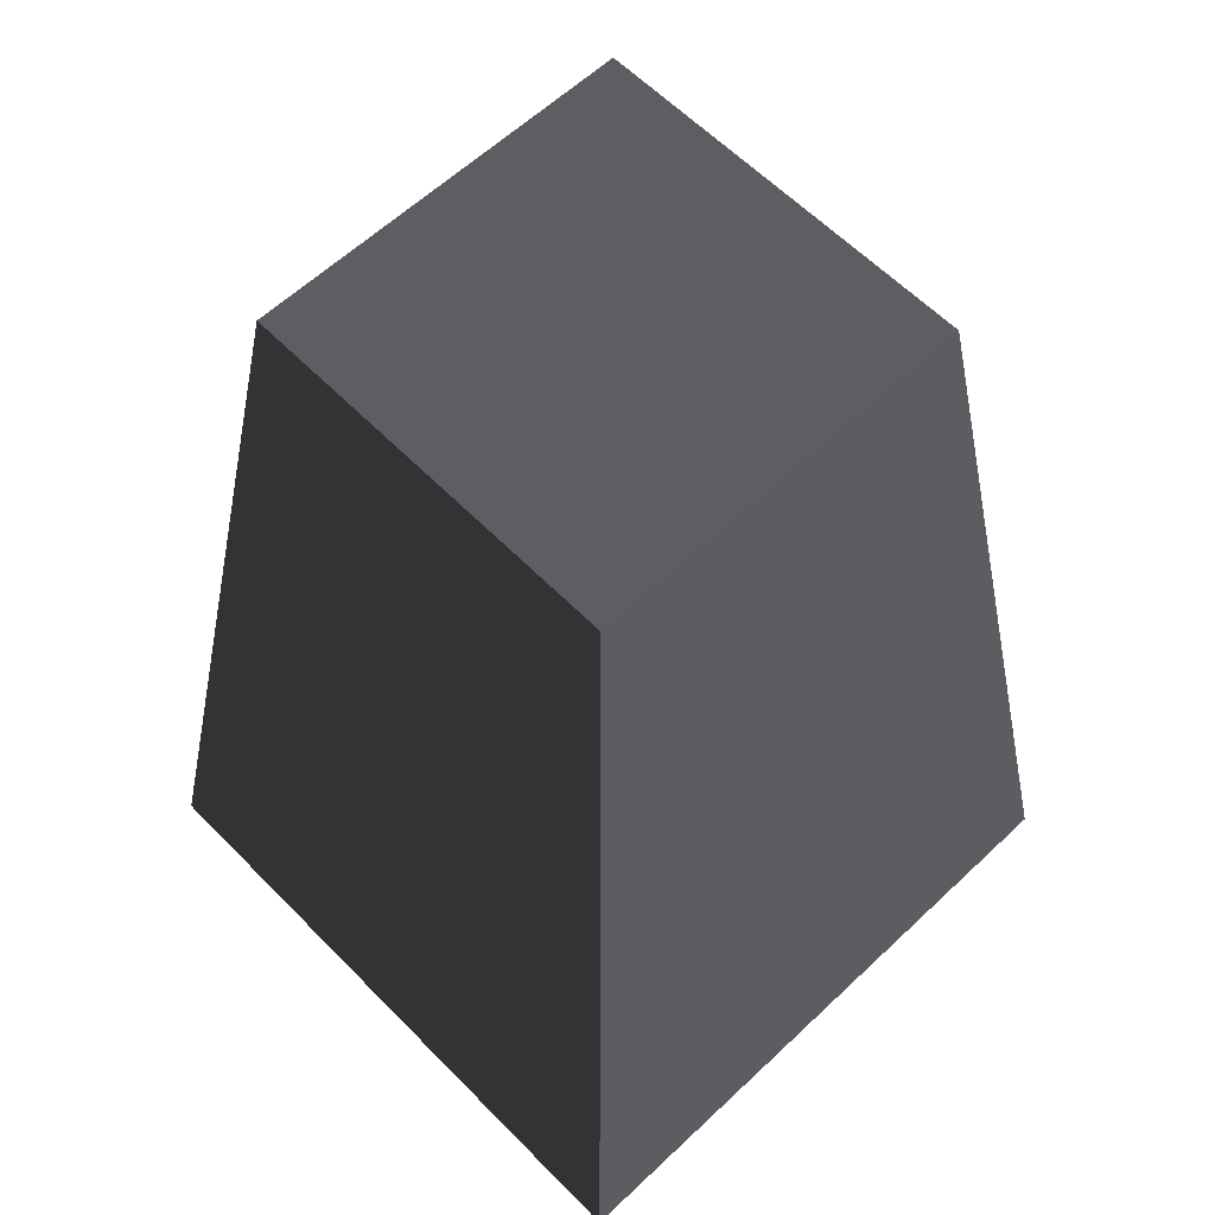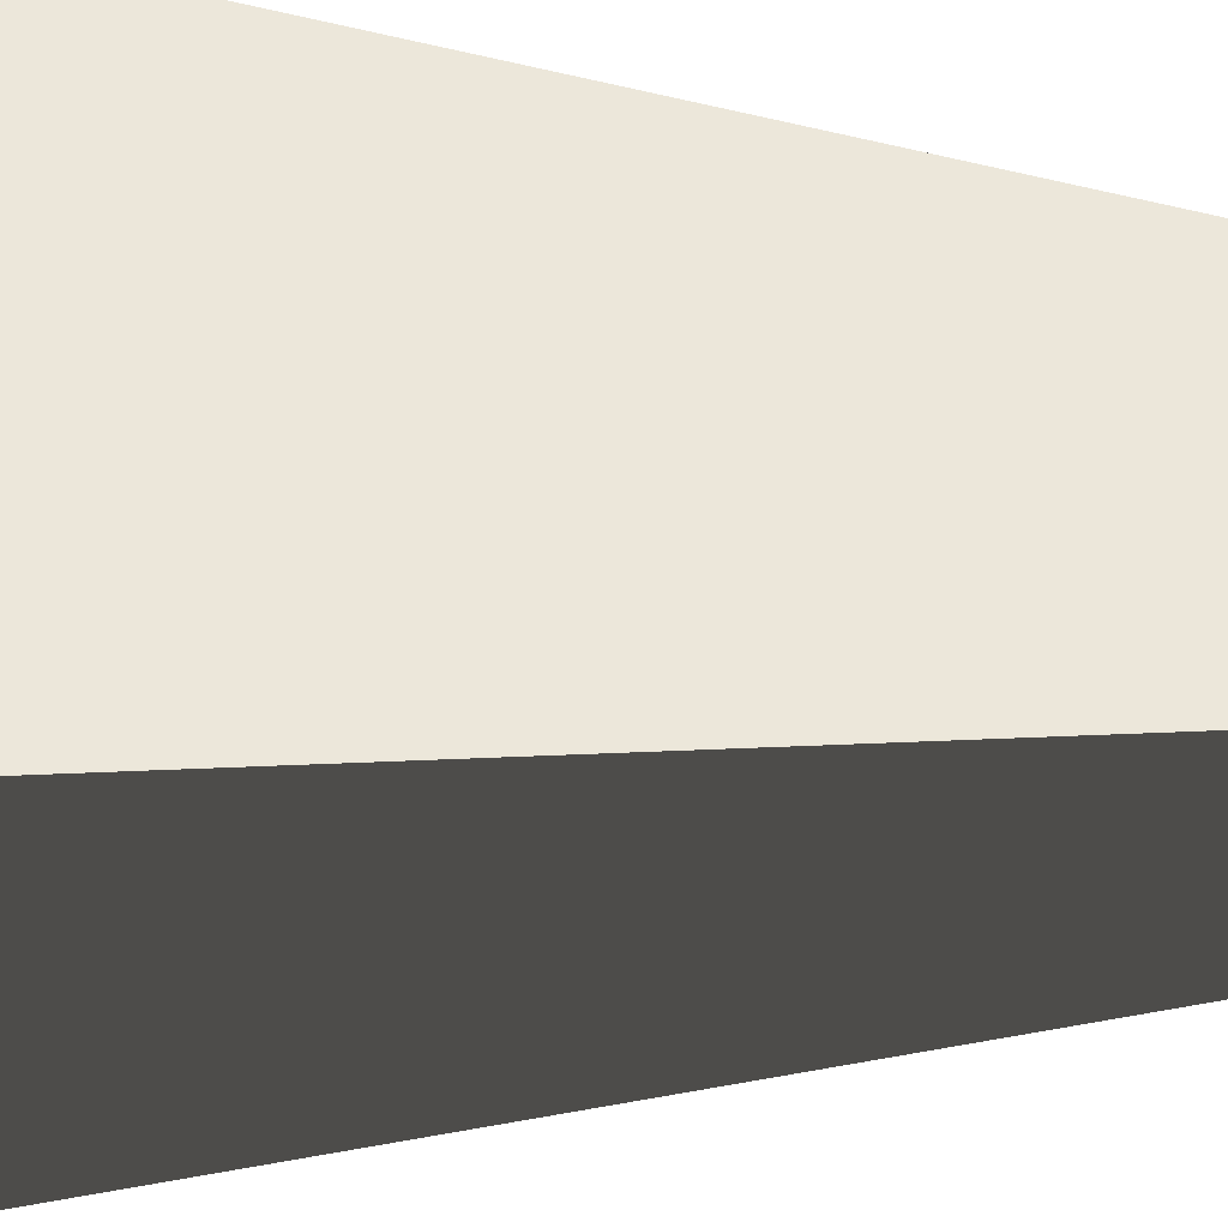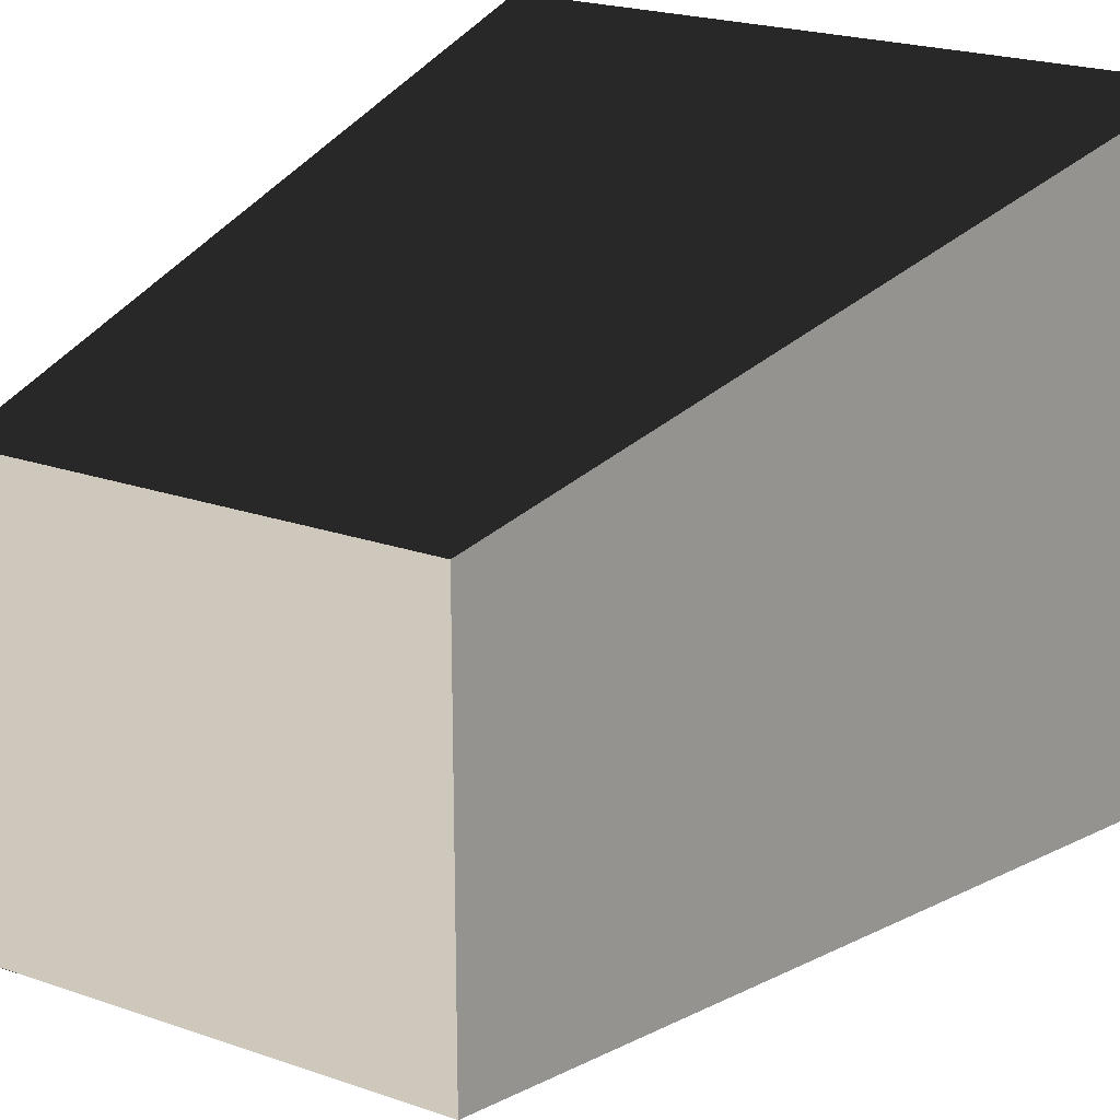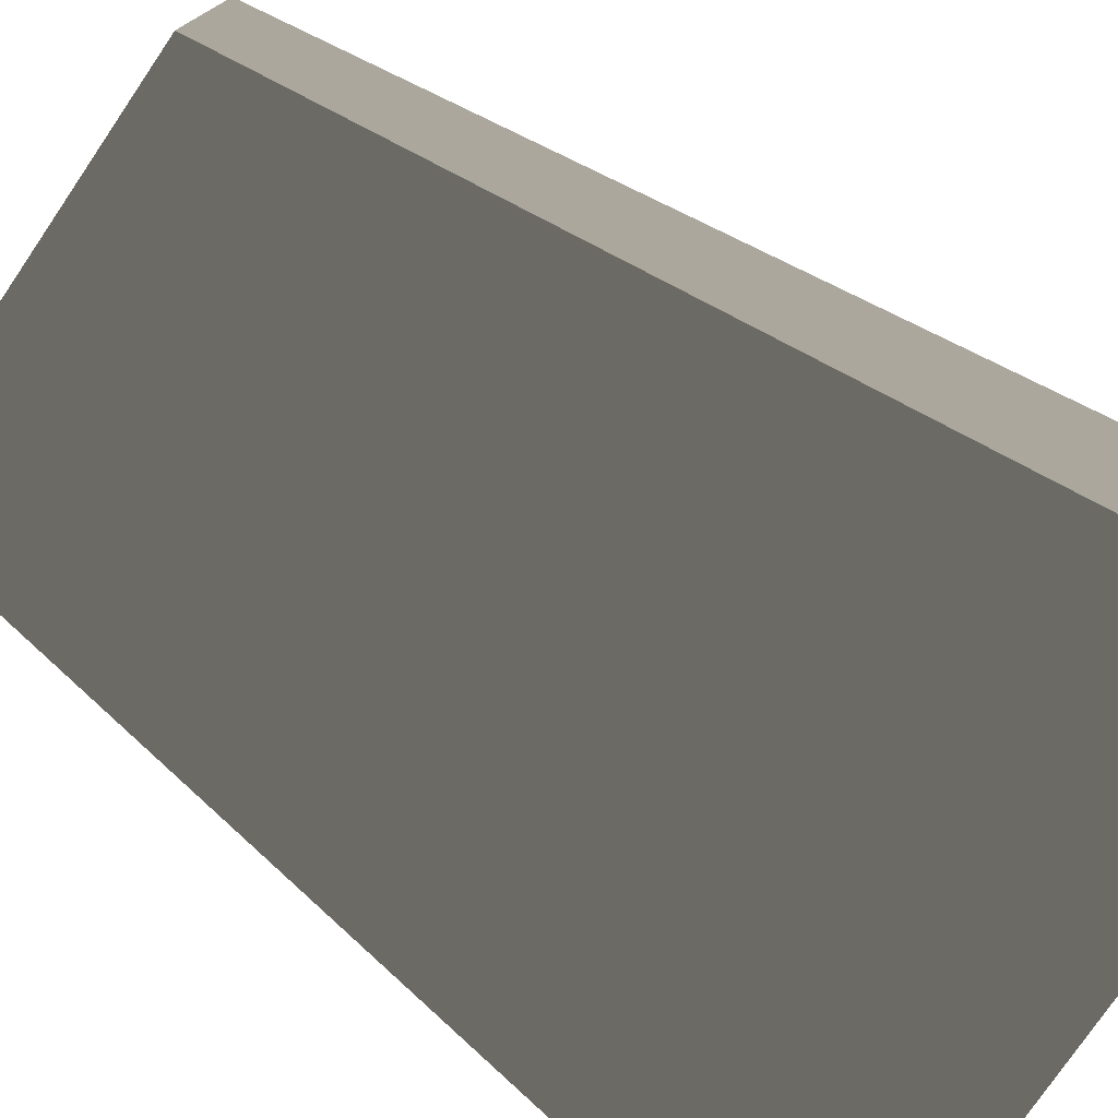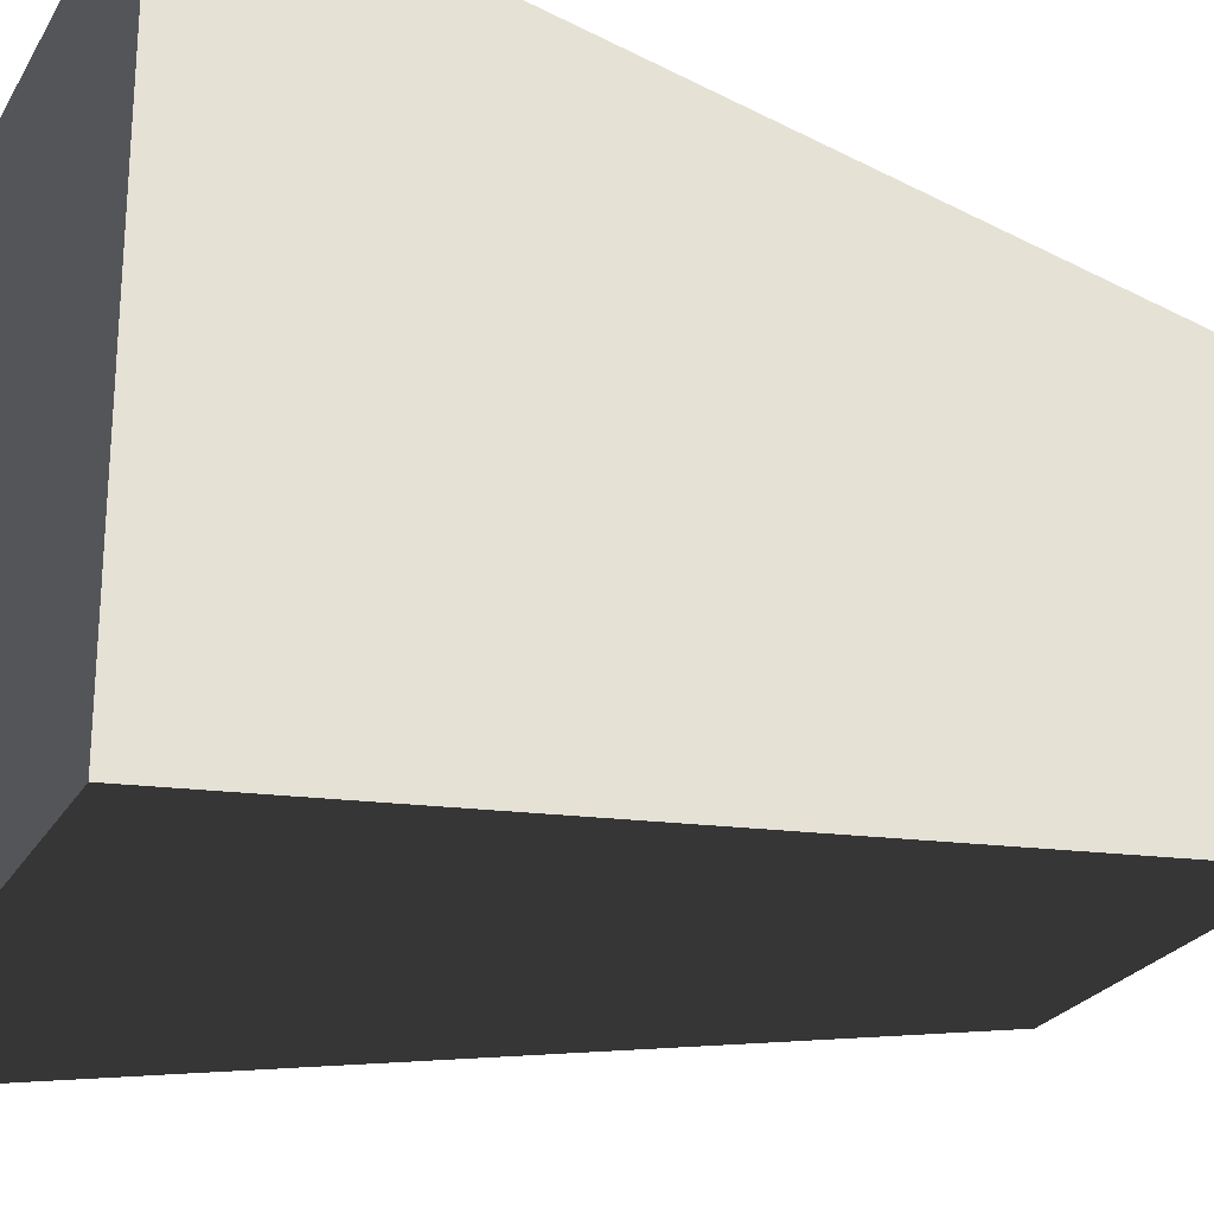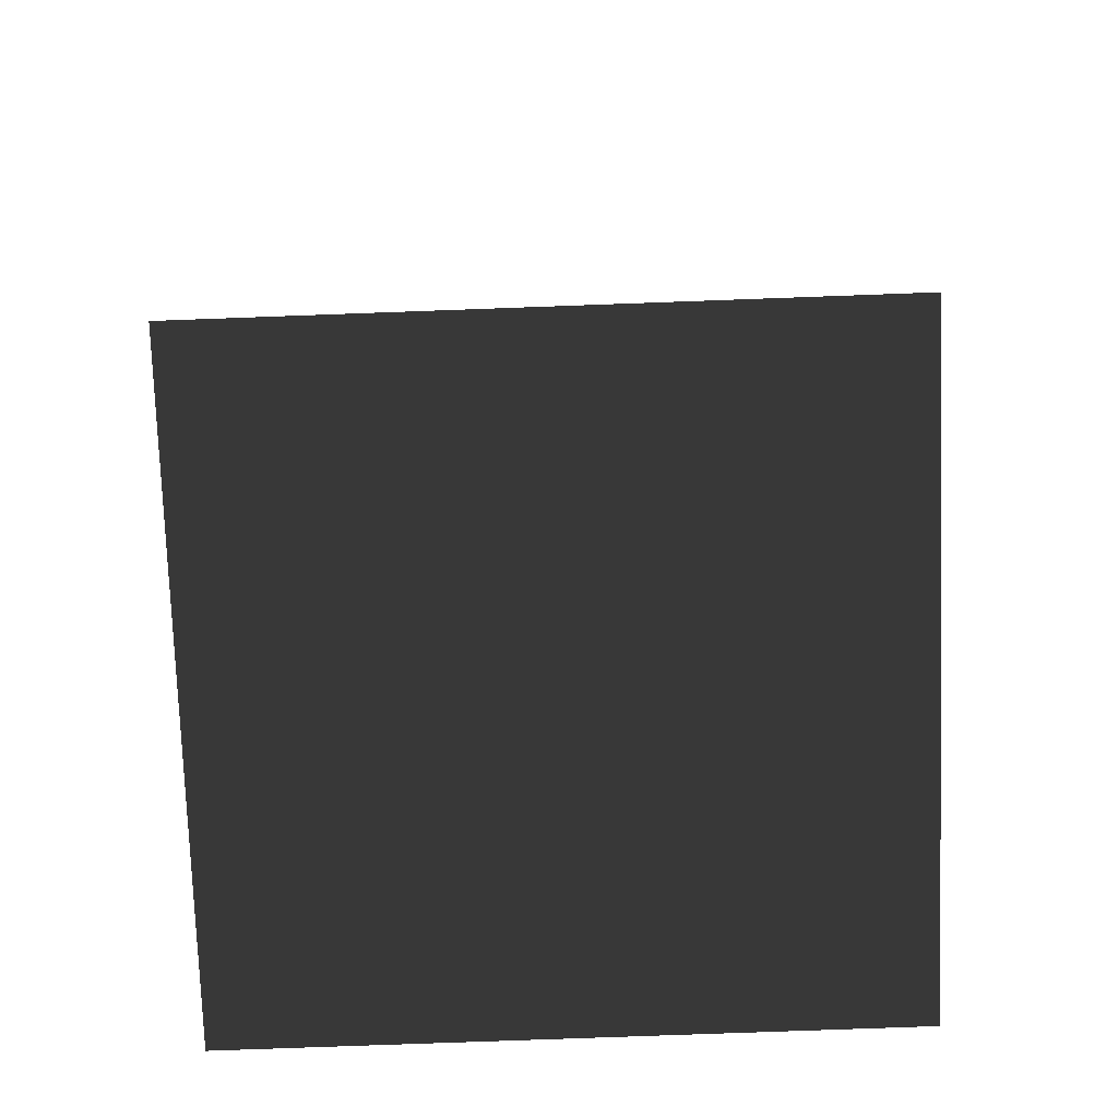
<metadata>
{"format":"obj","ext":"obj","renderer":"f3d","projection":"perspective","resolution":1024,"background":"white","views":[{"elev":60.2,"azim":-134.0,"up":"+Z"},{"elev":-31.9,"azim":-91.7,"up":"+Y"},{"elev":22.0,"azim":31.4,"up":"+Y"},{"elev":-76.8,"azim":55.8,"up":"+Y"},{"elev":-24.5,"azim":-113.6,"up":"+Y"},{"elev":-76.2,"azim":92.1,"up":"+Z"}]}
</metadata>
<code>
v 8.298 -8.298 19.64
v 8.298 8.298 19.64
v 13.55 13.55 -18.28
v 13.55 -13.55 -18.28
v 8.298 8.298 19.64
v -8.298 8.298 19.64
v -13.55 13.55 -18.28
v 13.55 13.55 -18.28
v -8.298 -8.298 19.64
v 8.298 -8.298 19.64
v 13.55 -13.55 -18.28
v -13.55 -13.55 -18.28
v 13.55 -13.55 -18.28
v 13.55 13.55 -18.28
v -13.55 13.55 -18.28
v -13.55 -13.55 -18.28
v -8.298 8.298 19.64
v -8.298 -8.298 19.64
v -13.55 -13.55 -18.28
v -13.55 13.55 -18.28
v 8.298 8.298 19.64
v 8.298 -8.298 19.64
v -8.298 -8.298 19.64
v -8.298 8.298 19.64
g Magic_base_566_87
f 1 3 2
f 1 4 3
f 5 7 6
f 5 8 7
f 9 11 10
f 9 12 11
f 13 15 14
f 13 16 15
f 17 19 18
f 17 20 19
f 21 23 22
f 21 24 23

</code>
